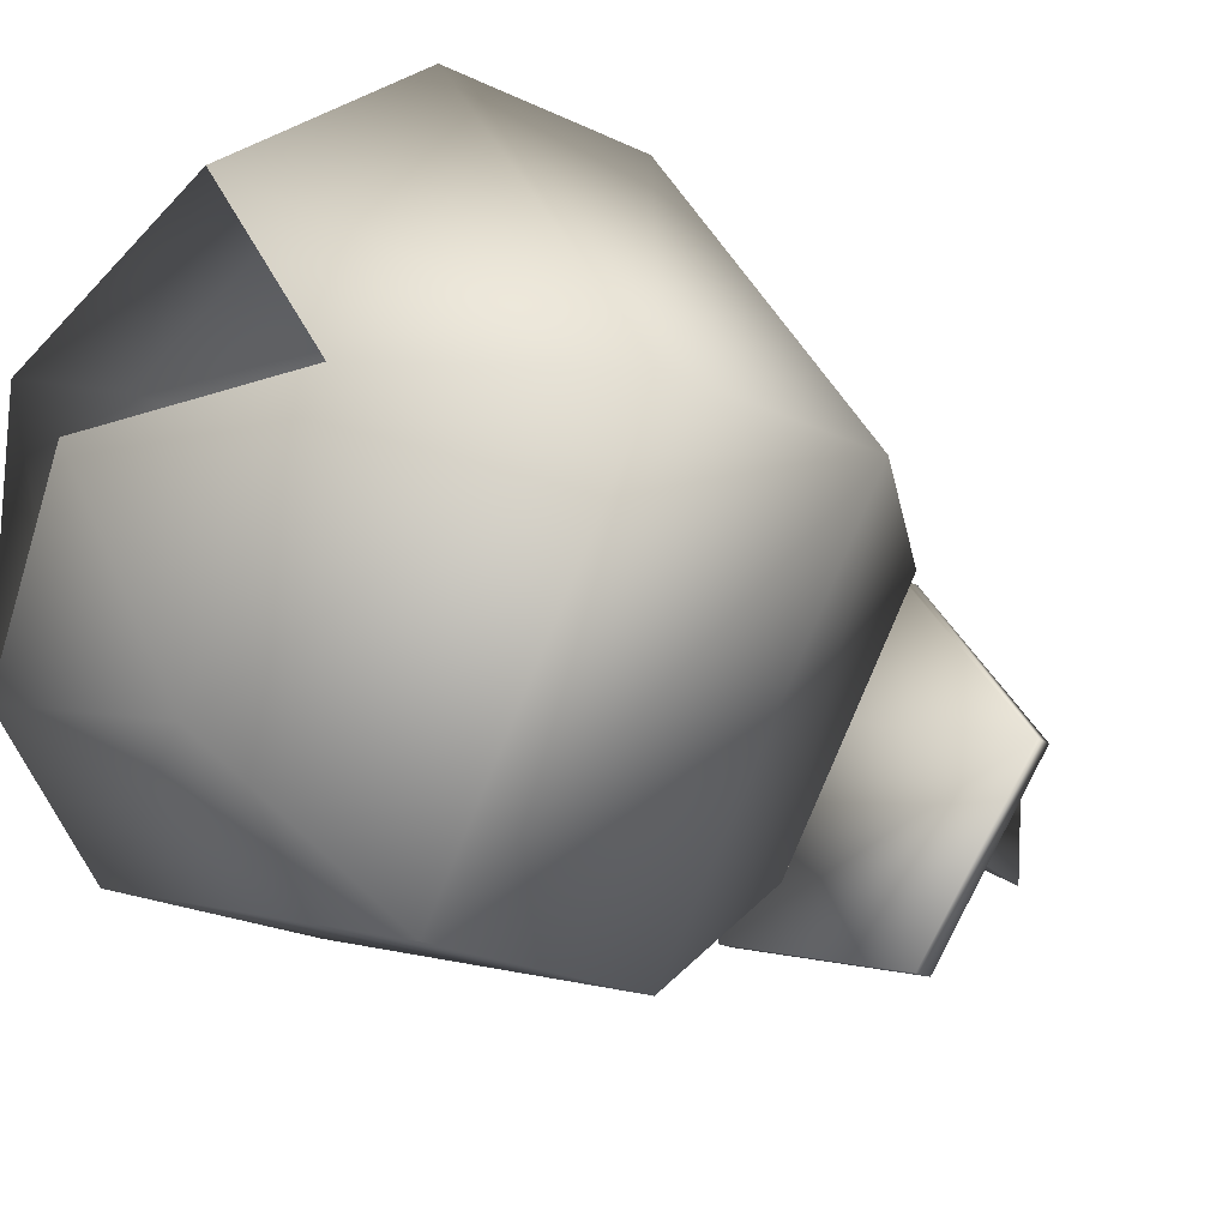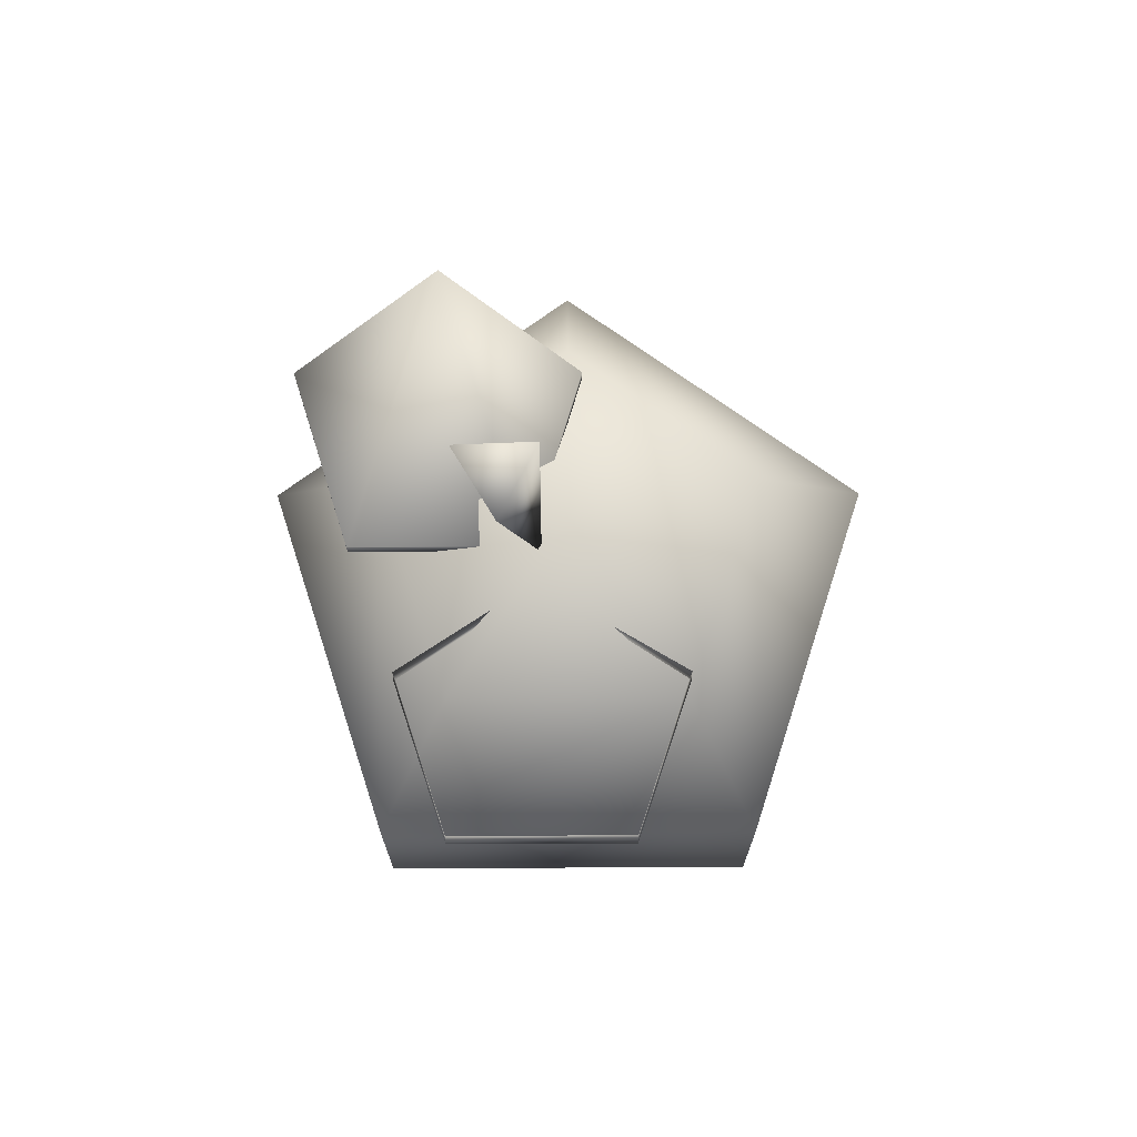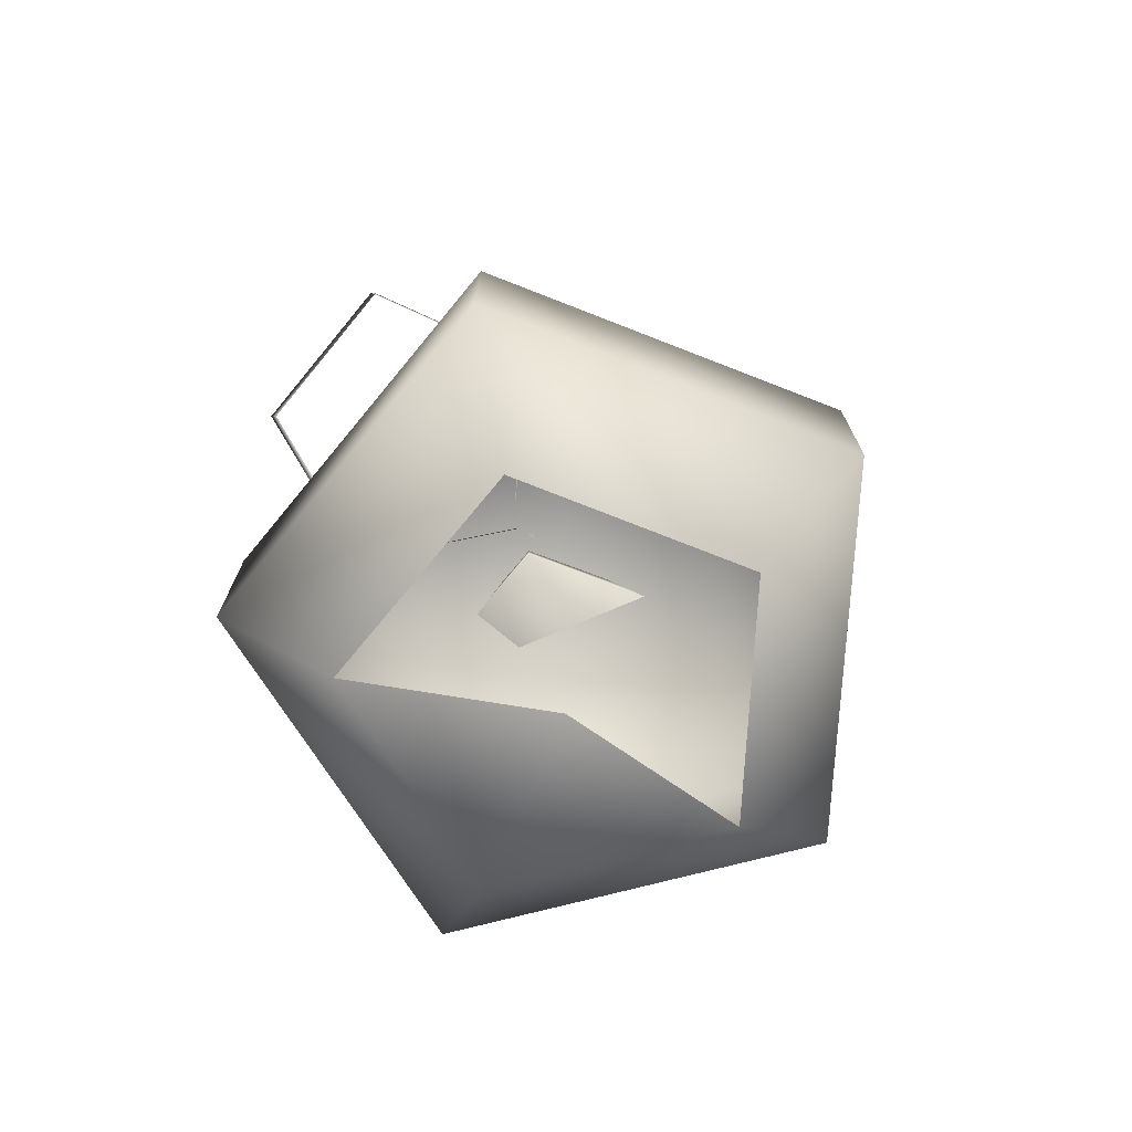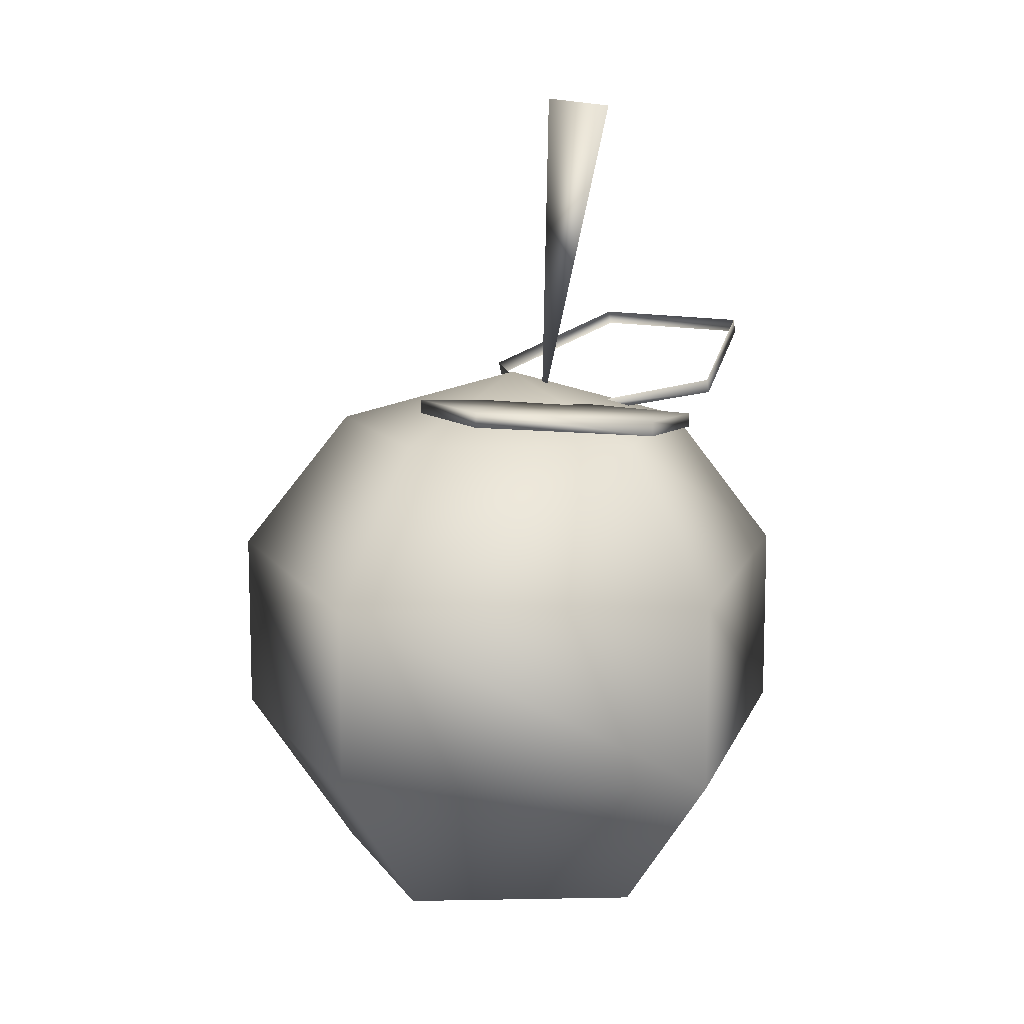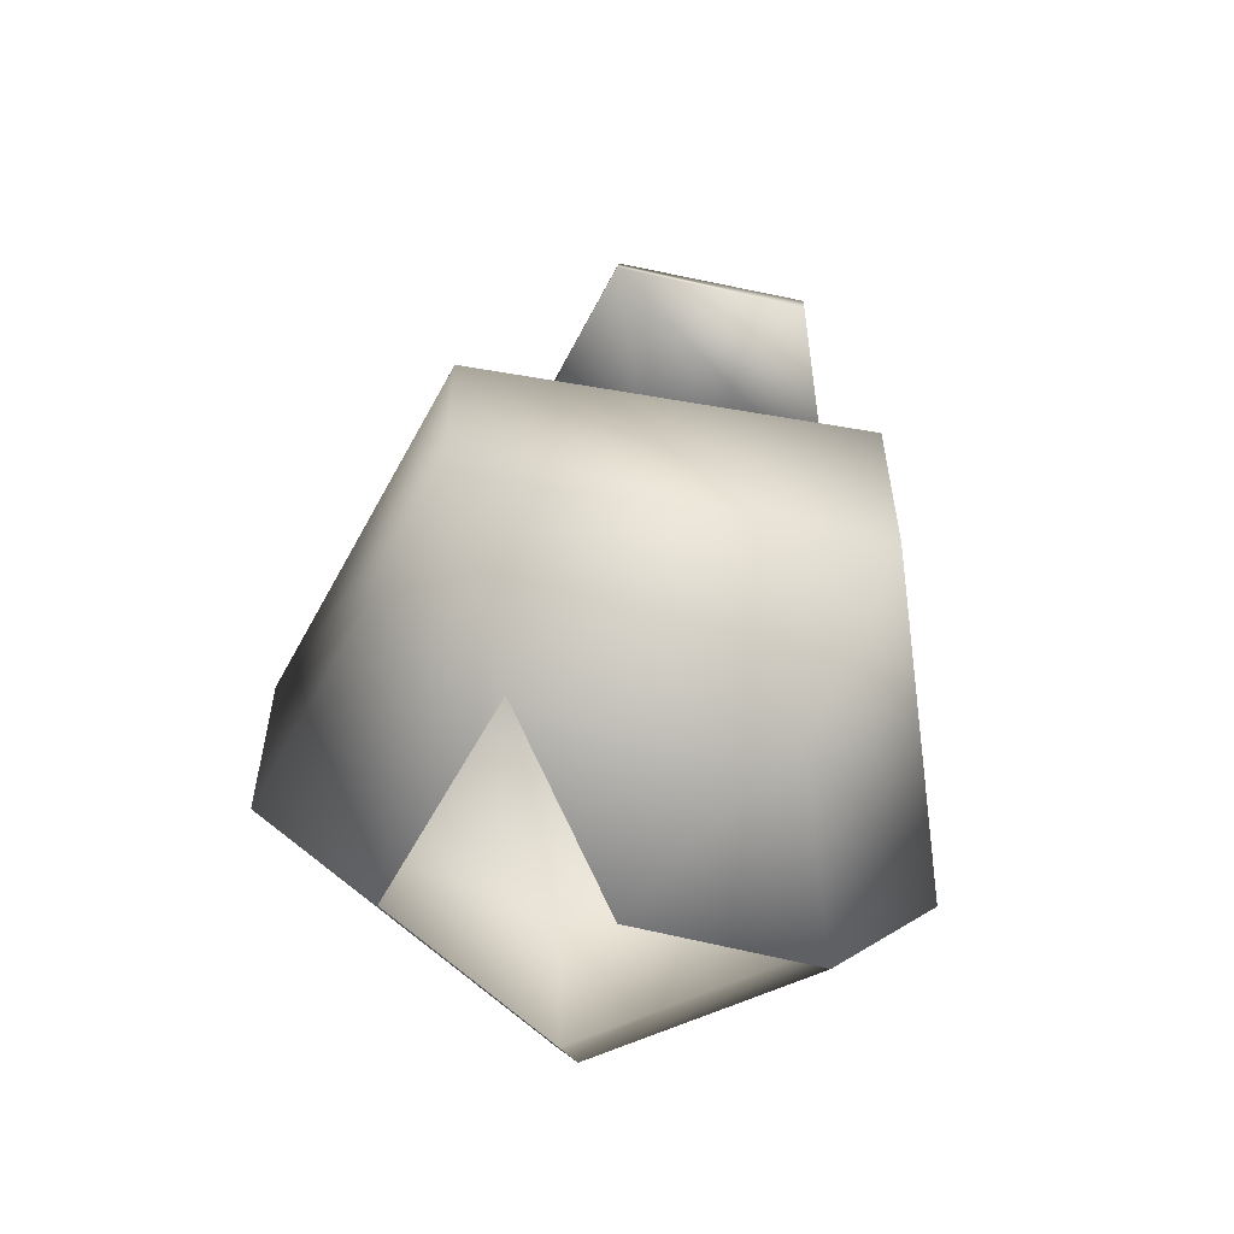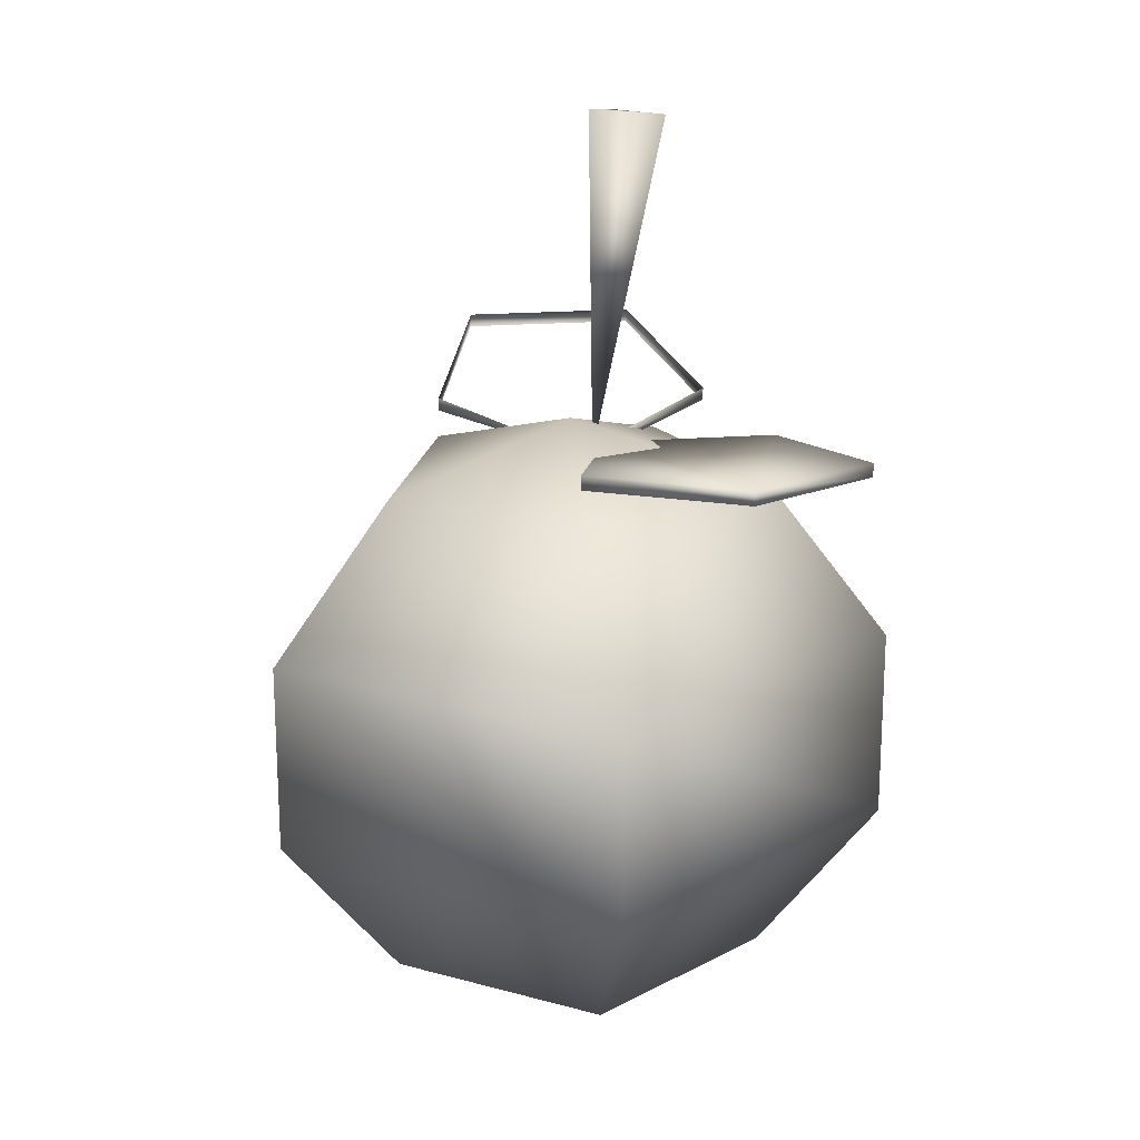
<metadata>
{"format":"obj","ext":"obj","renderer":"f3d","projection":"perspective","resolution":1024,"background":"white","views":[{"elev":-21.3,"azim":48.7,"up":"+Z"},{"elev":72.1,"azim":-90.2,"up":"+Y"},{"elev":-74.3,"azim":-39.5,"up":"+Y"},{"elev":11.2,"azim":123.2,"up":"+Y"},{"elev":-58.2,"azim":115.9,"up":"+Y"},{"elev":18.8,"azim":81.2,"up":"+Y"}]}
</metadata>
<code>
v 0.03768 0.8402 0.08439
v -0.1117 1.441 0.02255
v 0.008622 1.448 -0.05021
v 0.008622 1.461 0.08803
v 0.5523 0.8854 -0.1011
v 0.3573 0.866 -0.3558
v 0.5482 0.9112 -0.1011
v 0.3573 0.8919 -0.3558
v 0.04183 0.8337 -0.2576
v 0.04183 0.8595 -0.2576
v 0.04183 0.8337 0.05893
v 0.04183 0.8595 0.05893
v 0.3573 0.866 0.1572
v 0.3573 0.8919 0.1572
v -0.01628 0.8143 0.08439
v -0.2031 0.866 -0.1703
v -0.007979 0.8337 0.08439
v -0.1947 0.8919 -0.1703
v -0.506 0.9565 -0.07204
v -0.4977 0.9823 -0.07204
v -0.506 0.9565 0.2445
v -0.4977 0.9823 0.2445
v -0.2031 0.866 0.3427
v -0.1947 0.8919 0.3427
v 0.07509 0.9171 0.1318
v 0.4337 0.8104 0.1318
v 0.1847 0.8104 -0.2131
v -0.2188 0.8104 -0.08208
v -0.2188 0.8104 0.3414
v 0.1847 0.8104 0.4724
v 0.2544 0.5332 -0.4226
v 0.6578 0.5332 0.1318
v -0.3981 0.5332 -0.2131
v -0.3981 0.5332 0.4724
v 0.2544 0.5332 0.6863
v 0.6578 0.1849 0.1318
v 0.2544 0.1849 -0.4226
v -0.3981 0.1849 -0.2131
v -0.3981 0.1849 0.4724
v 0.2544 0.1849 0.6863
v 0.1847 -0.09943 -0.2131
v 0.4337 -0.09943 0.1318
v -0.2188 -0.09943 -0.08208
v -0.2188 -0.09943 0.3414
v 0.1847 -0.09943 0.4724
v 0.07509 -0.2061 0.1318
g fruit-stem.obj
f 1 2 3
f 1 4 2
f 1 3 4
f 2 4 3
f 5 6 7
f 7 6 8
f 9 10 8
f 9 8 6
f 9 11 12
f 9 12 10
f 12 11 13
f 12 13 14
f 13 5 14
f 14 5 7
f 8 10 7
f 7 10 12
f 7 12 14
f 9 6 5
f 9 5 11
f 11 5 13
f 15 16 17
f 17 16 18
f 19 20 18
f 19 18 16
f 19 21 22
f 19 22 20
f 22 21 23
f 22 23 24
f 23 15 24
g fruit2.obj
f 25 26 27
f 25 27 28
f 25 28 29
f 25 29 30
f 25 30 26
f 31 27 32
f 32 27 26
f 27 31 33
f 27 33 28
f 28 33 29
f 29 33 34
f 30 29 34
f 30 34 35
f 32 26 30
f 32 30 35
f 36 37 32
f 32 37 31
f 38 33 31
f 38 31 37
f 38 39 34
f 38 34 33
f 34 39 40
f 34 40 35
f 40 36 35
f 35 36 32
f 41 37 36
f 41 36 42
f 37 41 38
f 38 41 43
f 38 43 44
f 38 44 39
f 44 45 39
f 39 45 40
f 42 36 45
f 45 36 40
f 42 46 41
f 41 46 43

</code>
